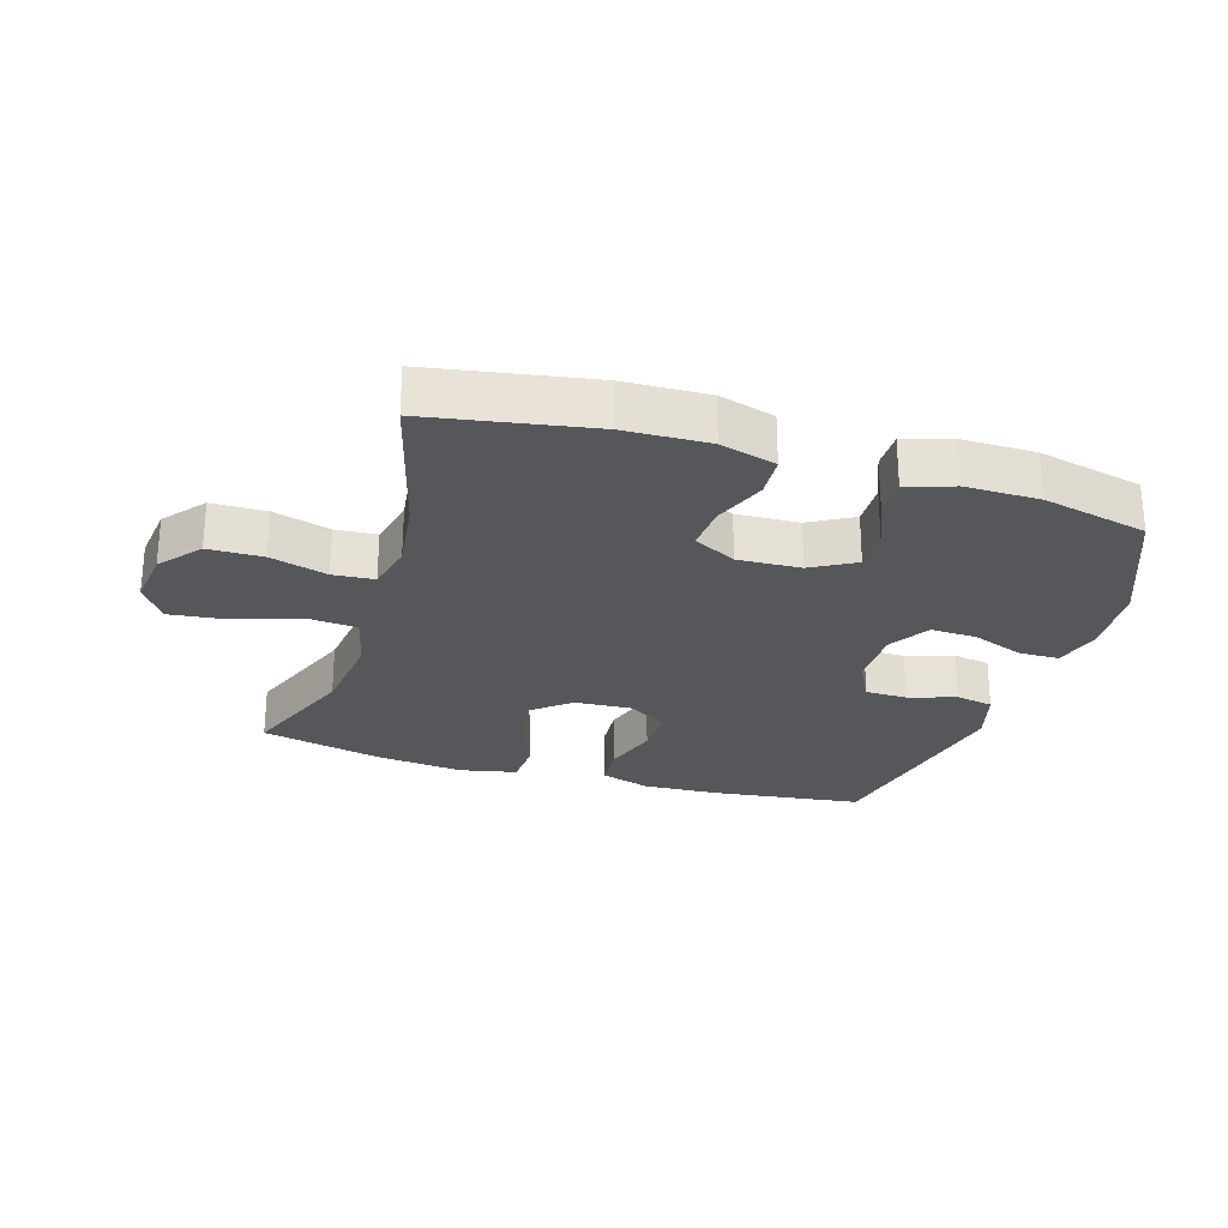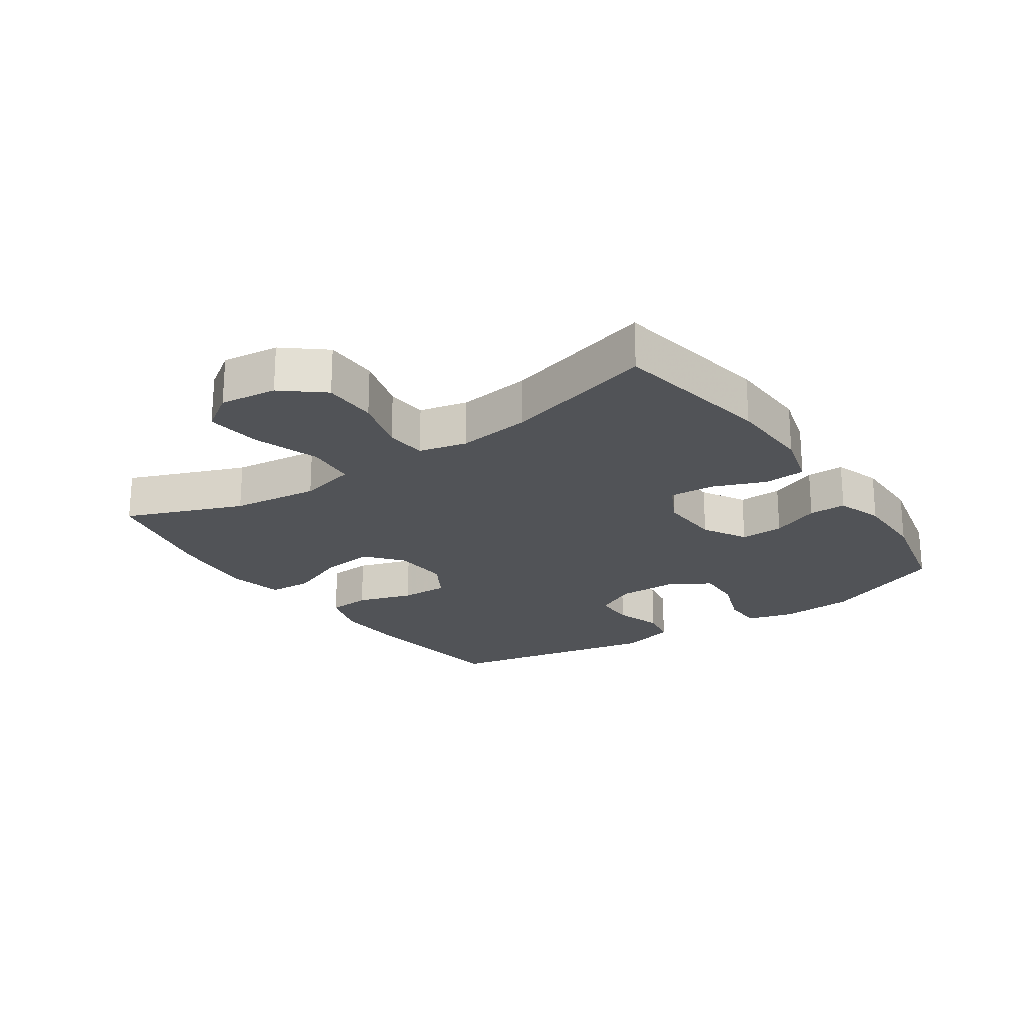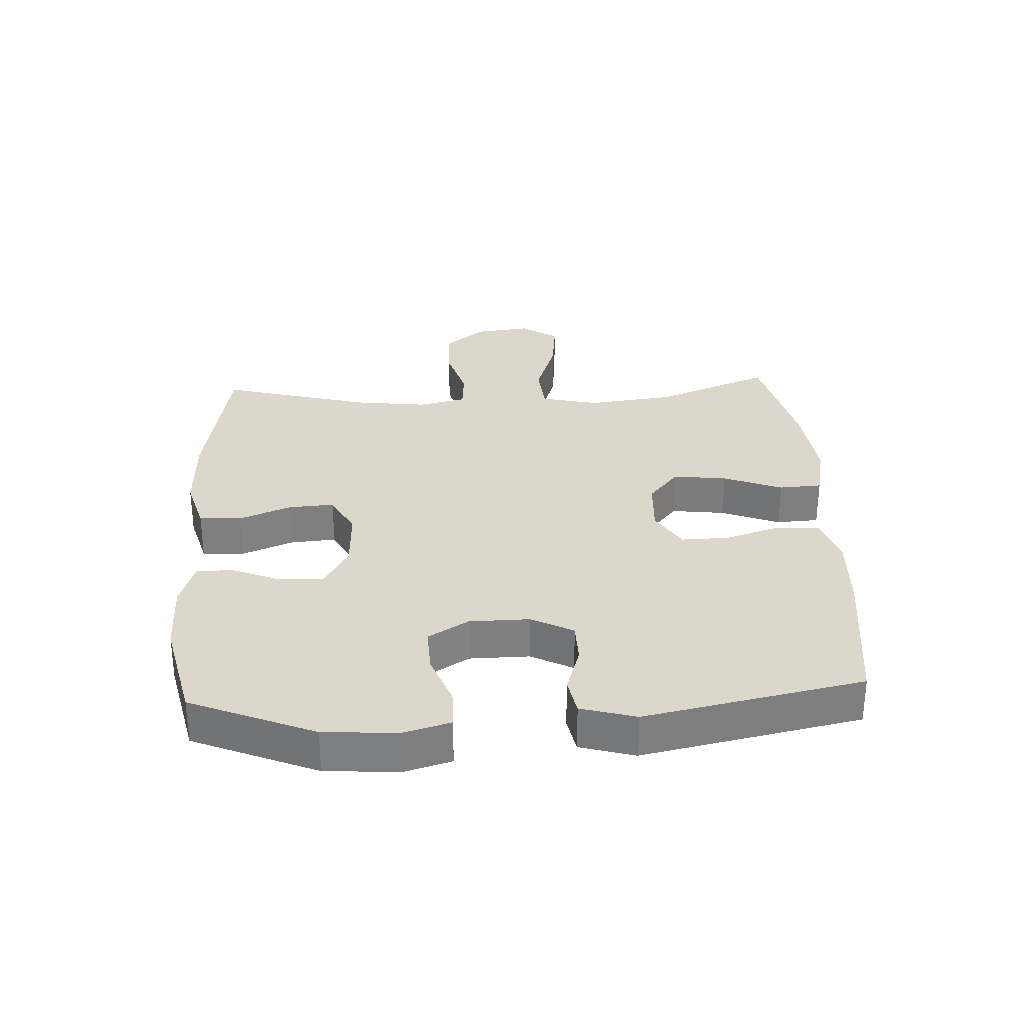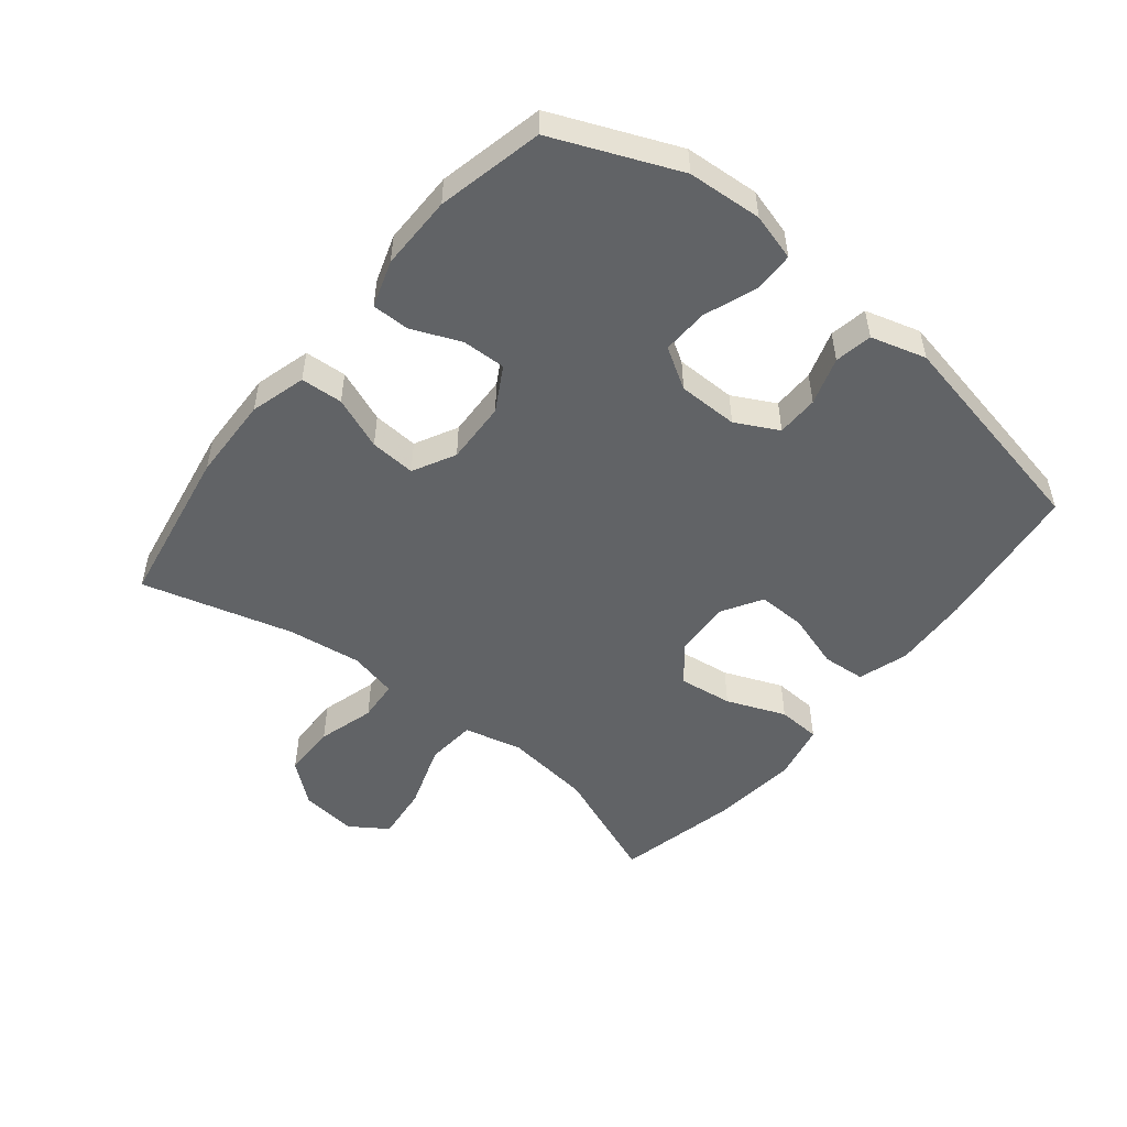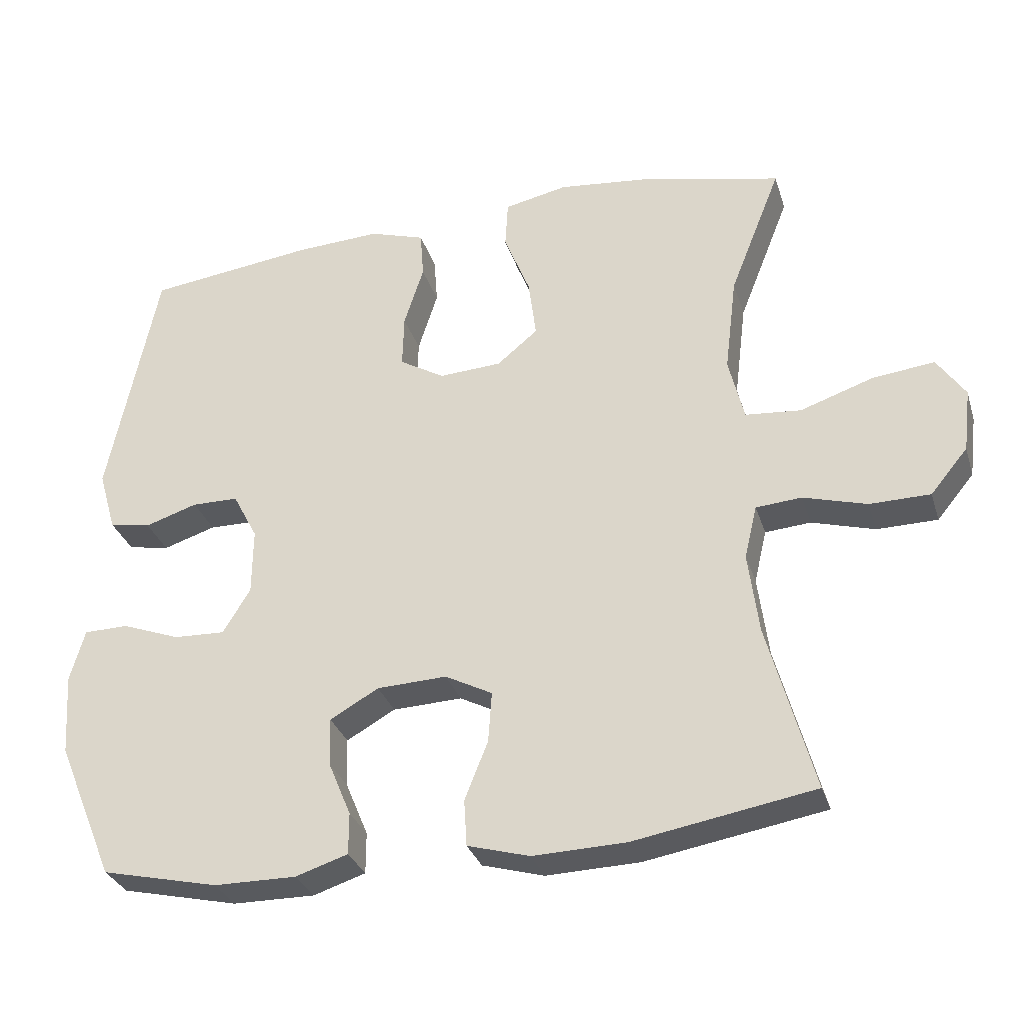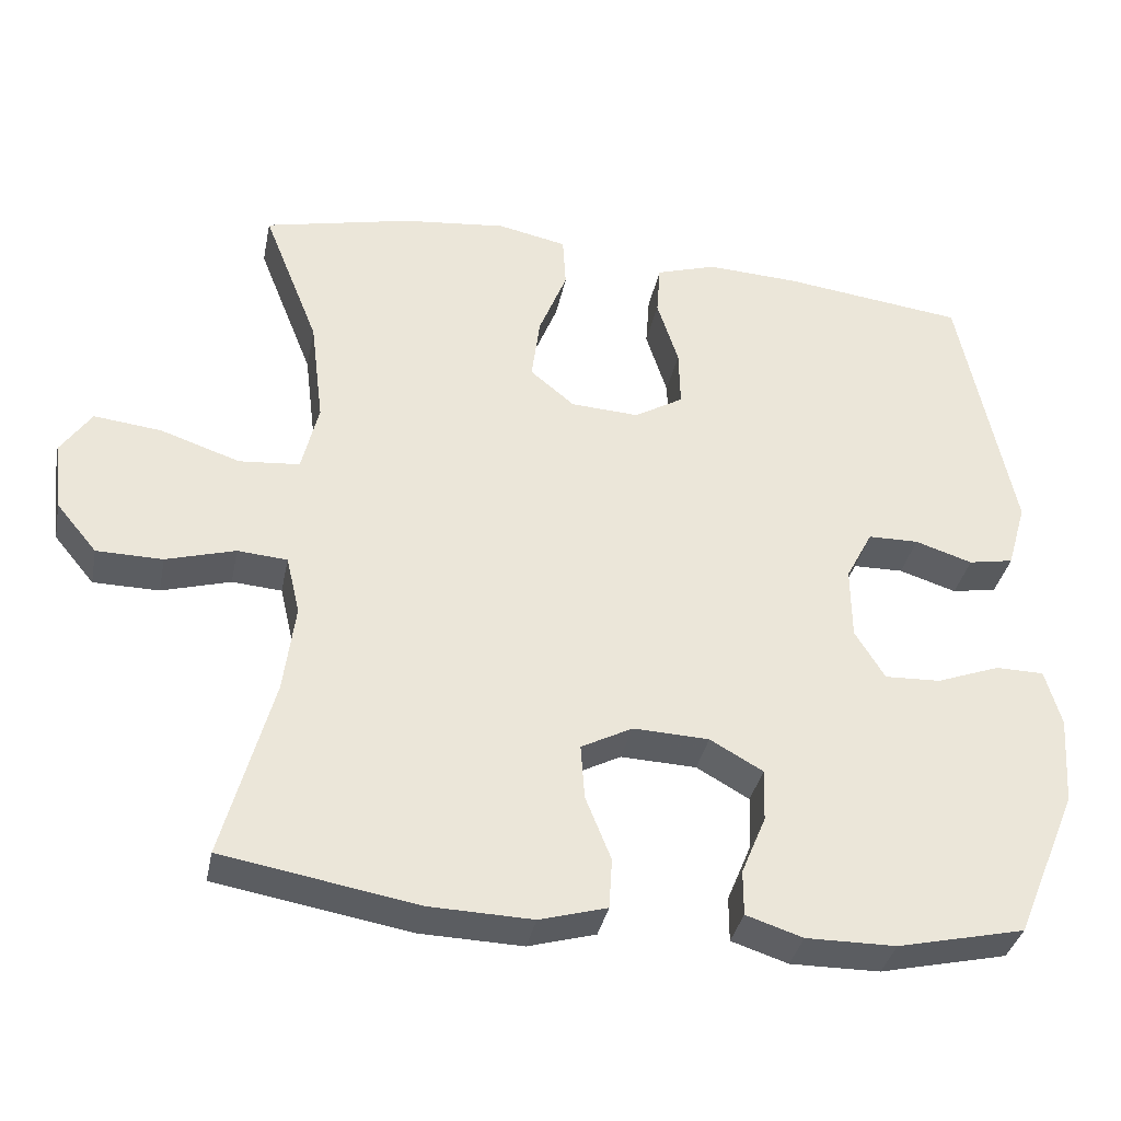
<metadata>
{"format":"obj","ext":"obj","renderer":"f3d","projection":"perspective","resolution":1024,"background":"white","views":[{"elev":-26.4,"azim":163.0,"up":"+Y"},{"elev":-22.1,"azim":124.6,"up":"+Y"},{"elev":30.6,"azim":-93.0,"up":"+Y"},{"elev":-50.8,"azim":-128.8,"up":"+Y"},{"elev":-31.2,"azim":16.3,"up":"+Z"},{"elev":-35.7,"azim":168.7,"up":"+Z"}]}
</metadata>
<code>
v 0.5 0.07 -0.5
v 0.245 0.07 -0.544
v 0.112 0.07 -0.548
v 0.024 0.07 -0.523
v 0.02 0.07 -0.457
v 0.053 0.07 -0.374
v 0.058 0.07 -0.302
v -0.009 0.07 -0.267
v -0.108 0.07 -0.271
v -0.177 0.07 -0.31
v -0.175 0.07 -0.379
v -0.143 0.07 -0.456
v -0.143 0.07 -0.515
v -0.217 0.07 -0.539
v -0.334 0.07 -0.538
v -0.5 0.07 -0.5
v -0.582 0.07 -0.304
v -0.59 0.07 -0.187
v -0.569 0.07 -0.113
v -0.506 0.07 -0.112
v -0.423 0.07 -0.143
v -0.35 0.07 -0.146
v -0.311 0.07 -0.082
v -0.31 0.07 0.013
v -0.345 0.07 0.08
v -0.411 0.07 0.081
v -0.486 0.07 0.057
v -0.545 0.07 0.068
v -0.57 0.07 0.155
v -0.5 0.07 0.5
v -0.262 0.07 0.53
v -0.141 0.07 0.536
v -0.062 0.07 0.511
v -0.057 0.07 0.443
v -0.085 0.07 0.355
v -0.087 0.07 0.279
v -0.023 0.07 0.241
v 0.066 0.07 0.246
v 0.124 0.07 0.294
v 0.113 0.07 0.379
v 0.076 0.07 0.472
v 0.08 0.07 0.54
v 0.17 0.07 0.559
v 0.307 0.07 0.544
v 0.5 0.07 0.5
v 0.427 0.07 0.315
v 0.41 0.07 0.177
v 0.432 0.07 0.086
v 0.511 0.07 0.079
v 0.615 0.07 0.114
v 0.703 0.07 0.124
v 0.743 0.07 0.065
v 0.732 0.07 -0.025
v 0.679 0.07 -0.089
v 0.593 0.07 -0.09
v 0.503 0.07 -0.064
v 0.438 0.07 -0.069
v 0.42 0.07 -0.145
v 0.435 0.07 -0.261
v 0.5 0 -0.5
v 0.245 0 -0.544
v 0.112 0 -0.548
v 0.024 0 -0.523
v 0.02 0 -0.457
v 0.053 0 -0.374
v 0.058 0 -0.302
v -0.009 0 -0.267
v -0.108 0 -0.271
v -0.177 0 -0.31
v -0.175 0 -0.379
v -0.143 0 -0.456
v -0.143 0 -0.515
v -0.217 0 -0.539
v -0.334 0 -0.538
v -0.5 0 -0.5
v -0.582 0 -0.304
v -0.59 0 -0.187
v -0.569 0 -0.113
v -0.506 0 -0.112
v -0.423 0 -0.143
v -0.35 0 -0.146
v -0.311 0 -0.082
v -0.31 0 0.013
v -0.345 0 0.08
v -0.411 0 0.081
v -0.486 0 0.057
v -0.545 0 0.068
v -0.57 0 0.155
v -0.5 0 0.5
v -0.262 0 0.53
v -0.141 0 0.536
v -0.062 0 0.511
v -0.057 0 0.443
v -0.085 0 0.355
v -0.087 0 0.279
v -0.023 0 0.241
v 0.066 0 0.246
v 0.124 0 0.294
v 0.113 0 0.379
v 0.076 0 0.472
v 0.08 0 0.54
v 0.17 0 0.559
v 0.307 0 0.544
v 0.5 0 0.5
v 0.427 0 0.315
v 0.41 0 0.177
v 0.432 0 0.086
v 0.511 0 0.079
v 0.615 0 0.114
v 0.703 0 0.124
v 0.743 0 0.065
v 0.732 0 -0.025
v 0.679 0 -0.089
v 0.593 0 -0.09
v 0.503 0 -0.064
v 0.438 0 -0.069
v 0.42 0 -0.145
v 0.435 0 -0.261
f 53 54 55 56
f 53 56 57
f 52 53 57
f 49 50 51 52
f 49 52 57
f 48 49 57
f 47 48 57 58
f 43 44 45 46
f 43 46 47
f 40 41 42 43
f 39 40 43 47
f 38 39 47 58
f 32 33 34 35
f 32 35 36
f 31 32 36
f 30 31 36
f 29 30 36 37
f 26 27 28 29
f 25 26 29 37
f 18 19 20 21
f 18 21 22
f 17 18 22
f 16 17 22
f 15 16 22 23
f 11 12 13 14
f 10 11 14 15
f 3 4 5 6
f 3 6 7
f 59 1 2 3
f 59 3 7
f 58 59 7 8
f 38 58 8 9
f 24 25 37 38
f 23 24 38 9
f 10 15 23
f 9 10 23
f 115 114 113 112
f 116 115 112
f 116 112 111
f 111 110 109 108
f 116 111 108
f 116 108 107
f 117 116 107 106
f 105 104 103 102
f 106 105 102
f 102 101 100 99
f 106 102 99 98
f 117 106 98 97
f 94 93 92 91
f 95 94 91
f 95 91 90
f 95 90 89
f 96 95 89 88
f 88 87 86 85
f 96 88 85 84
f 80 79 78 77
f 81 80 77
f 81 77 76
f 81 76 75
f 82 81 75 74
f 73 72 71 70
f 74 73 70 69
f 65 64 63 62
f 66 65 62
f 62 61 60 118
f 66 62 118
f 67 66 118 117
f 68 67 117 97
f 97 96 84 83
f 68 97 83 82
f 82 74 69
f 82 69 68
f 1 60 61 2
f 2 61 62 3
f 3 62 63 4
f 4 63 64 5
f 5 64 65 6
f 6 65 66 7
f 7 66 67 8
f 8 67 68 9
f 9 68 69 10
f 10 69 70 11
f 11 70 71 12
f 12 71 72 13
f 13 72 73 14
f 14 73 74 15
f 15 74 75 16
f 16 75 76 17
f 17 76 77 18
f 18 77 78 19
f 19 78 79 20
f 20 79 80 21
f 21 80 81 22
f 22 81 82 23
f 23 82 83 24
f 24 83 84 25
f 25 84 85 26
f 26 85 86 27
f 27 86 87 28
f 28 87 88 29
f 29 88 89 30
f 30 89 90 31
f 31 90 91 32
f 32 91 92 33
f 33 92 93 34
f 34 93 94 35
f 35 94 95 36
f 36 95 96 37
f 37 96 97 38
f 38 97 98 39
f 39 98 99 40
f 40 99 100 41
f 41 100 101 42
f 42 101 102 43
f 43 102 103 44
f 44 103 104 45
f 45 104 105 46
f 46 105 106 47
f 47 106 107 48
f 48 107 108 49
f 49 108 109 50
f 50 109 110 51
f 51 110 111 52
f 52 111 112 53
f 53 112 113 54
f 54 113 114 55
f 55 114 115 56
f 56 115 116 57
f 57 116 117 58
f 58 117 118 59
f 59 118 60 1

</code>
